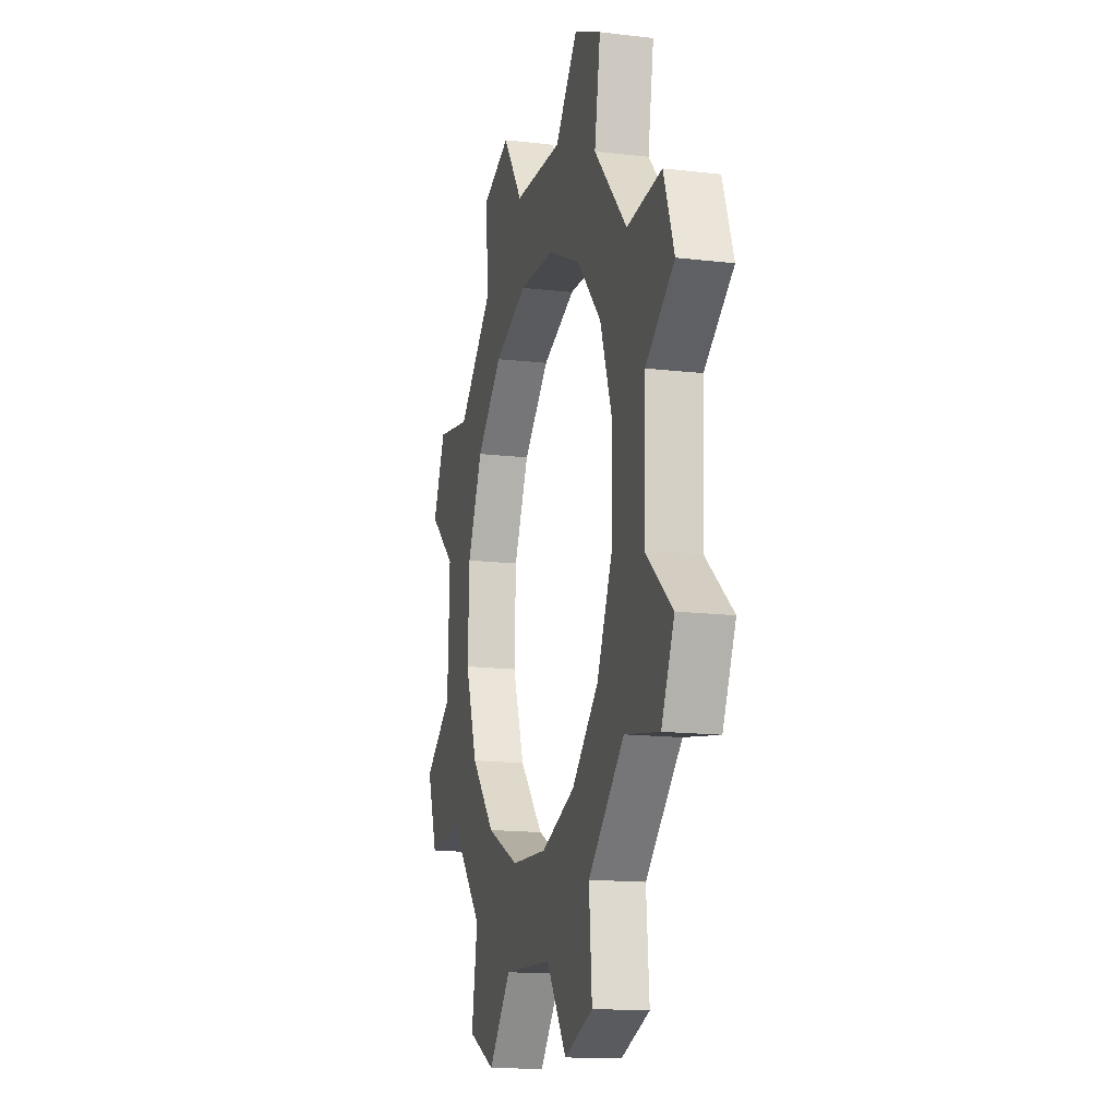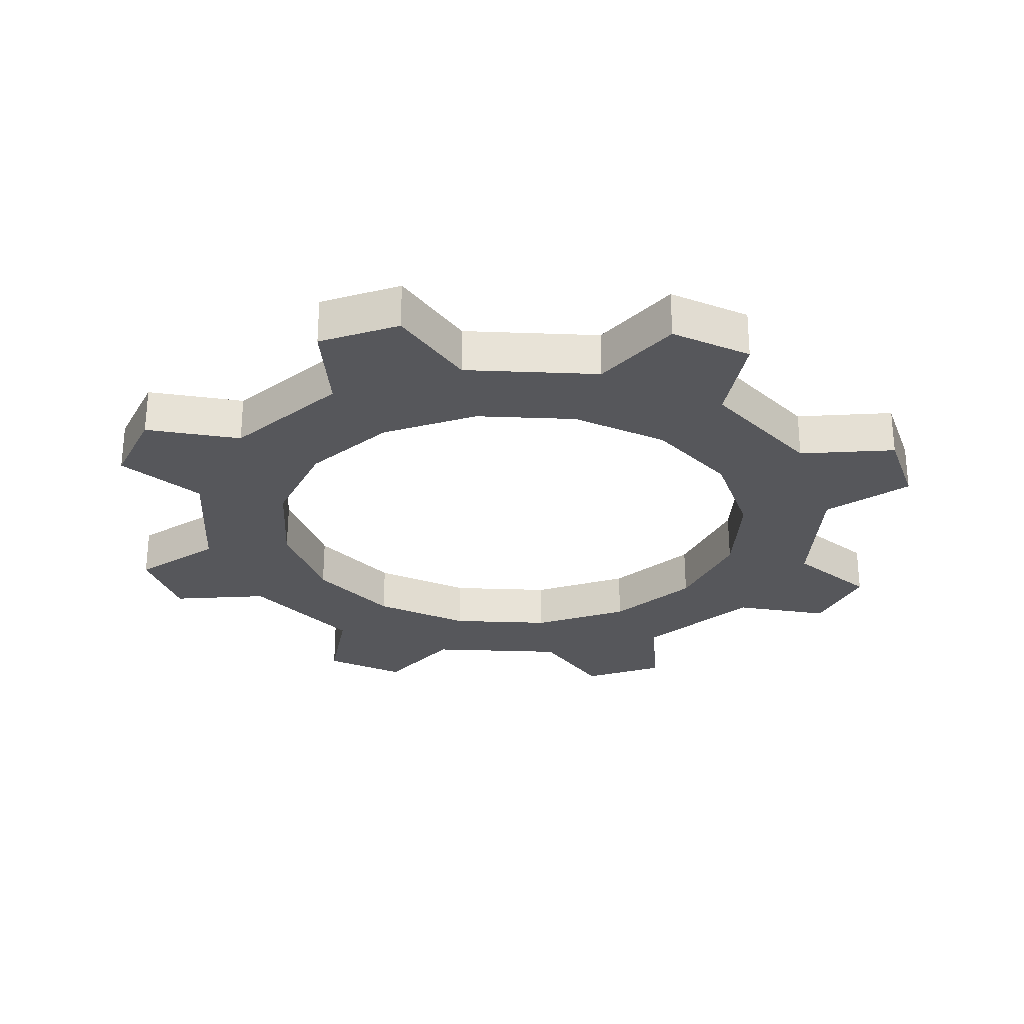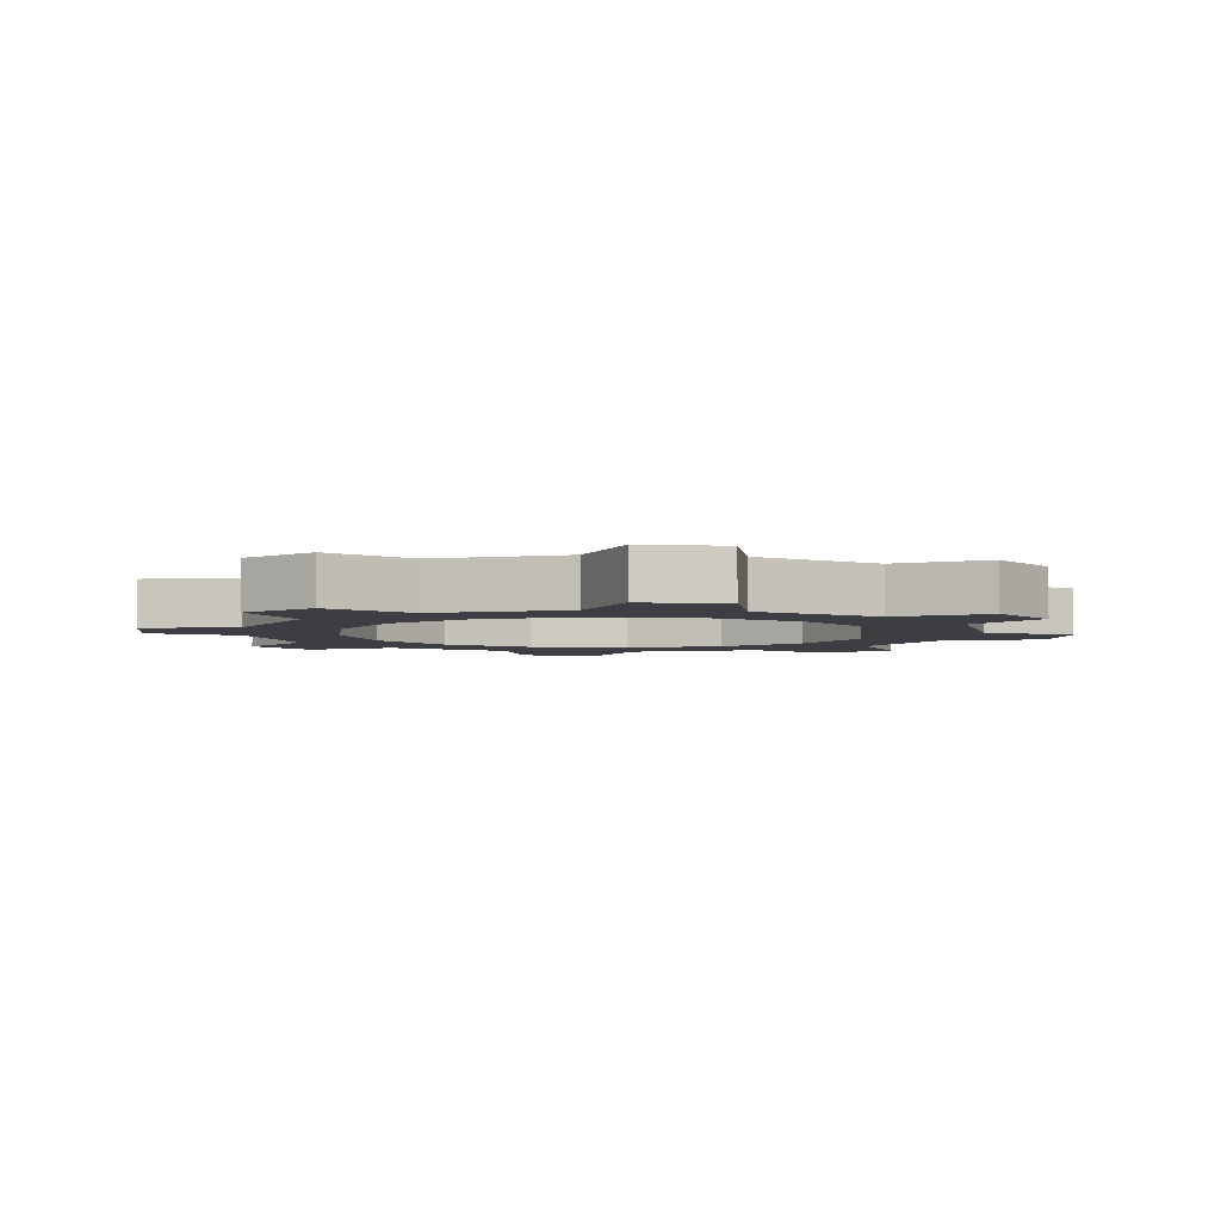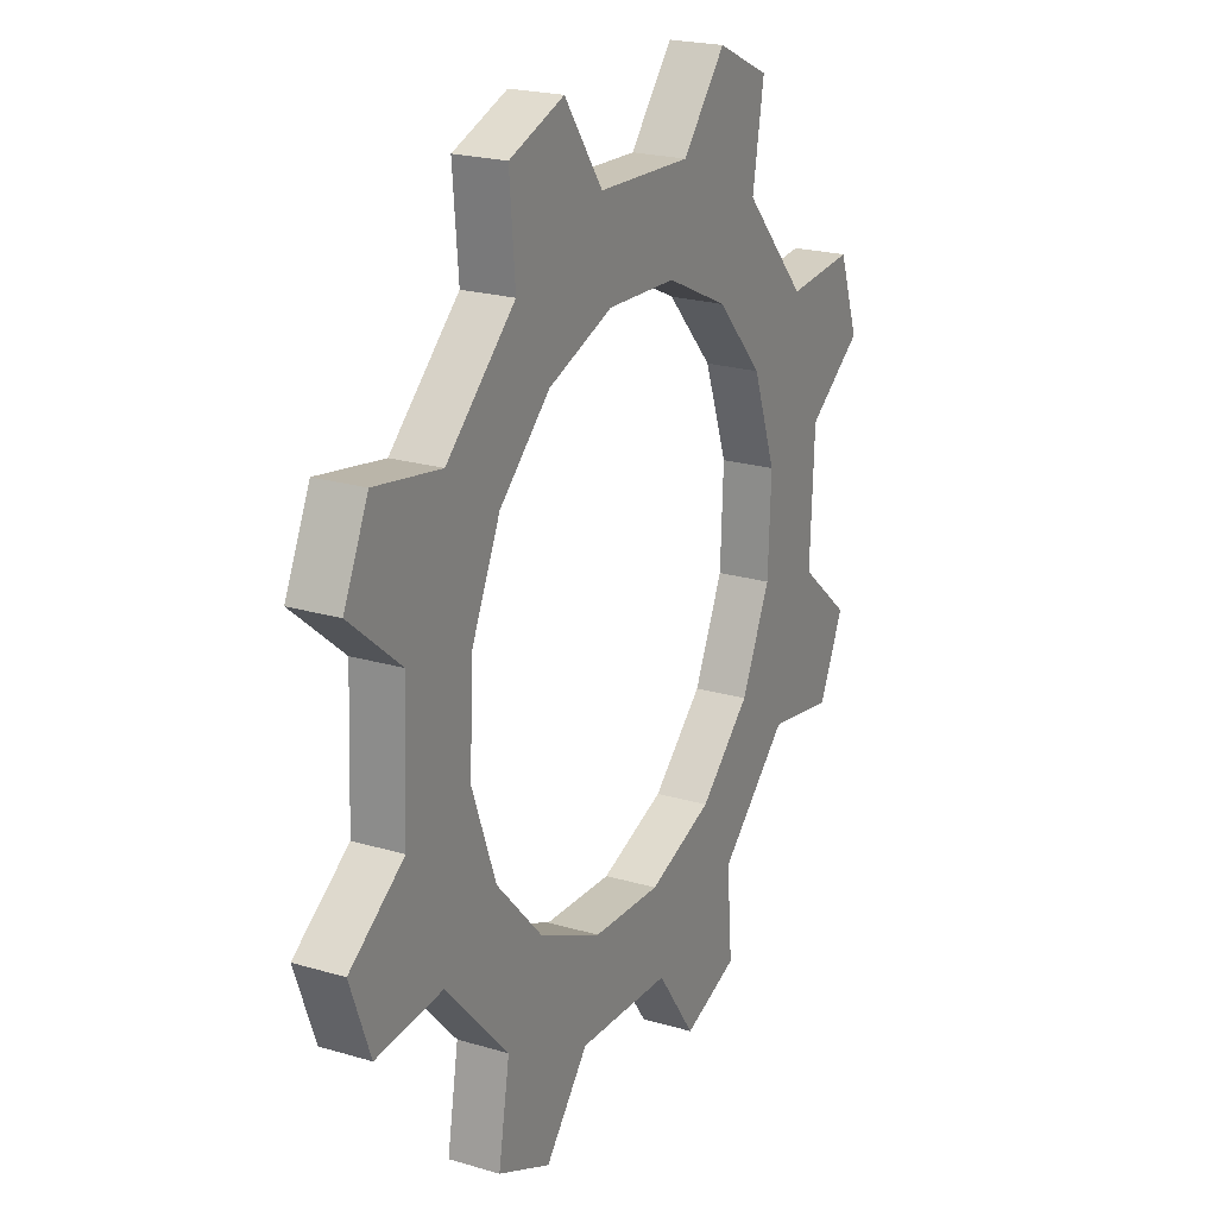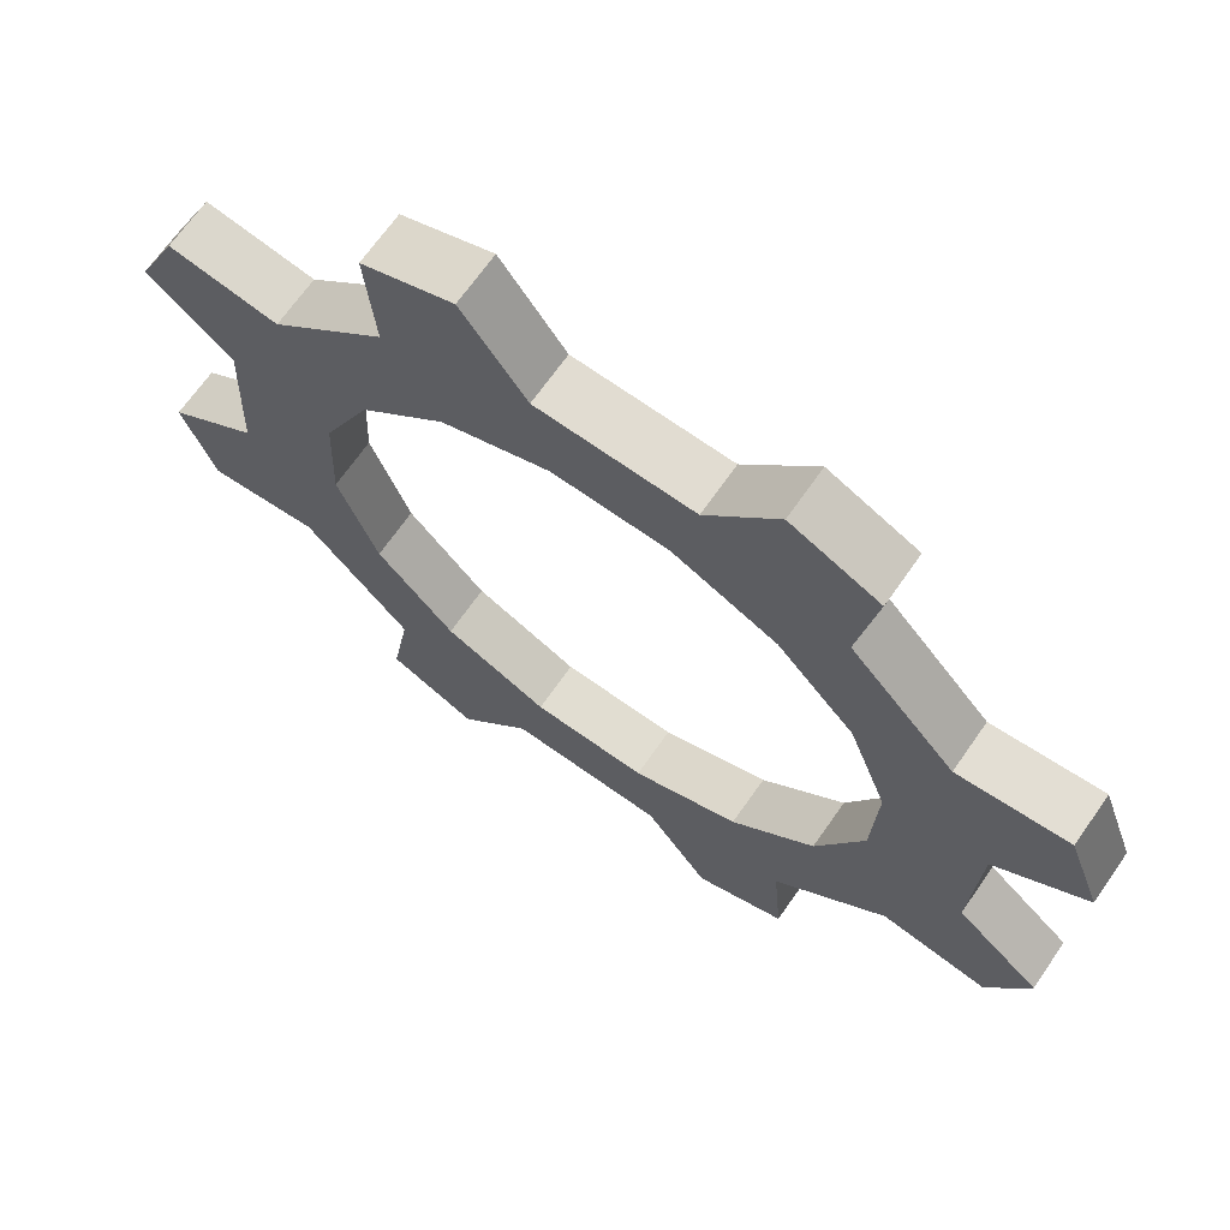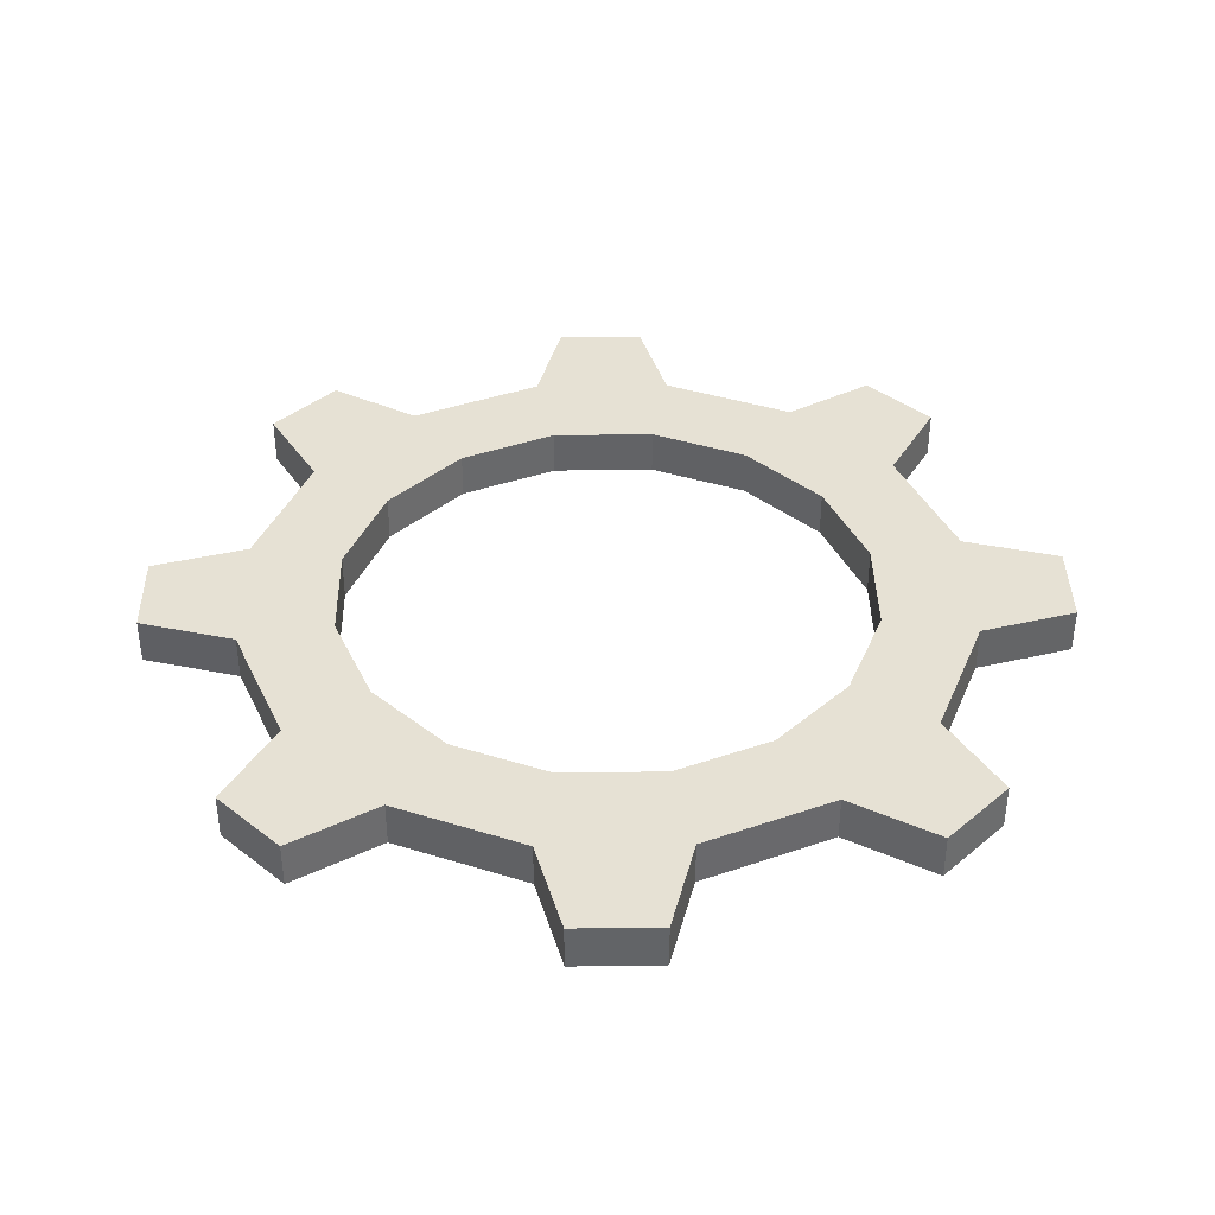
<metadata>
{"format":"obj","ext":"obj","renderer":"f3d","projection":"perspective","resolution":1024,"background":"white","views":[{"elev":-14.9,"azim":-104.2,"up":"+Z"},{"elev":-27.1,"azim":84.3,"up":"+Y"},{"elev":-3.7,"azim":102.7,"up":"+Y"},{"elev":22.0,"azim":117.3,"up":"+Z"},{"elev":68.1,"azim":-145.1,"up":"+Z"},{"elev":39.0,"azim":-161.0,"up":"+Y"}]}
</metadata>
<code>
o 圆环
v -0.1503 0.05 -0.2477
v 0.1503 0.05 0.2477
v -0.2337 0.05 -0.1713
v -0.06887 0.05 0.2814
v -0.04408 0.05 -0.2864
v 0.1713 0.05 -0.2337
v 0.2864 0.05 -0.04408
v 0.2337 0.05 0.1713
v 0.04408 0.05 0.2864
v -0.1713 0.05 0.2337
v -0.2864 0.05 0.04408
v 0.06887 0.05 -0.2814
v 0.2477 0.05 -0.1503
v 0.2814 0.05 0.06887
v -0.2477 0.05 0.1503
v -0.2814 0.05 -0.06887
v -0.2127 0.05 -0.4445
v -0.1639 0.05 0.4647
v 0.2127 0.05 0.4445
v 0.1639 0.05 -0.4647
v 0.4445 0.05 -0.2127
v 0.4647 0.05 0.1639
v -0.4445 0.05 0.2127
v -0.4647 0.05 -0.1639
v -0.4243 0.05 -0.2506
v -0.1228 0.05 -0.4773
v 0.2506 0.05 -0.4243
v 0.4773 0.05 -0.1228
v 0.4243 0.05 0.2506
v 0.1228 0.05 0.4773
v -0.2506 0.05 0.4243
v -0.4773 0.05 0.1228
v -0.2338 -0 -0.1715
v -0.1504 -0 -0.2479
v 0.2338 -0 0.1715
v 0.1504 -0 0.2479
v -0.2816 -0 -0.06892
v 0.04411 -0 0.2866
v -0.06892 -0 0.2816
v -0.04411 -0 -0.2866
v 0.06892 -0 -0.2816
v 0.1715 -0 -0.2338
v 0.2479 -0 -0.1504
v 0.2866 -0 -0.04411
v 0.2816 -0 0.06892
v -0.1715 -0 0.2338
v -0.2479 -0 0.1504
v -0.2866 -0 0.04411
v -0.4647 -0 -0.1639
v -0.4243 -0 -0.2506
v -0.2127 -0 -0.4445
v -0.1228 -0 -0.4773
v 0.1639 -0 -0.4647
v 0.2506 -0 -0.4243
v 0.4445 -0 -0.2127
v 0.4773 -0 -0.1228
v 0.4647 -0 0.1639
v 0.4243 -0 0.2506
v 0.2127 -0 0.4445
v 0.1228 -0 0.4773
v -0.1639 -0 0.4647
v -0.2506 -0 0.4243
v -0.4445 -0 0.2127
v -0.4773 -0 0.1228
v -0.3164 0.05 -0.232
v -0.2035 0.05 -0.3354
v 0.3164 0.05 0.232
v 0.2035 0.05 0.3354
v -0.3811 0.05 -0.09325
v 0.05968 0.05 0.3877
v -0.09325 0.05 0.3811
v -0.05968 0.05 -0.3877
v 0.09325 0.05 -0.3811
v 0.232 0.05 -0.3164
v 0.3354 0.05 -0.2035
v 0.3877 0.05 -0.05968
v 0.3811 0.05 0.09325
v -0.232 0.05 0.3164
v -0.3354 0.05 0.2035
v -0.3877 0.05 0.05968
v -0.3164 -0 -0.232
v -0.2035 -0 -0.3354
v 0.3164 -0 0.232
v 0.2035 -0 0.3354
v -0.3811 -0 -0.09325
v 0.05968 -0 0.3877
v -0.09325 -0 0.3811
v -0.05968 -0 -0.3877
v 0.09325 -0 -0.3811
v 0.232 -0 -0.3164
v 0.3354 -0 -0.2035
v 0.3877 -0 -0.05968
v 0.3811 -0 0.09325
v -0.232 -0 0.3164
v -0.3354 -0 0.2035
v -0.3877 -0 0.05968
f 65 25 24 69
f 72 26 17 66
f 74 27 20 73
f 76 28 21 75
f 67 29 22 77
f 70 30 19 68
f 78 31 18 71
f 80 32 23 79
f 81 85 49 50
f 88 82 51 52
f 90 89 53 54
f 92 91 55 56
f 83 93 57 58
f 86 84 59 60
f 94 87 61 62
f 96 95 63 64
f 32 80 96 64
f 66 17 51 82
f 72 73 89 88
f 69 24 49 85
f 26 72 88 52
f 74 75 91 90
f 25 65 81 50
f 73 20 53 89
f 76 77 93 92
f 65 66 82 81
f 27 74 90 54
f 78 79 95 94
f 67 68 84 83
f 75 21 55 91
f 80 69 85 96
f 28 76 92 56
f 24 25 50 49
f 70 71 87 86
f 77 22 57 93
f 17 26 52 51
f 29 67 83 58
f 20 27 54 53
f 68 19 59 84
f 21 28 56 55
f 30 70 86 60
f 22 29 58 57
f 71 18 61 87
f 19 30 60 59
f 31 78 94 62
f 18 31 62 61
f 79 23 63 95
f 23 32 64 63
f 34 33 81 82
f 36 35 83 84
f 33 37 85 81
f 39 38 86 87
f 40 34 82 88
f 42 41 89 90
f 44 43 91 92
f 35 45 93 83
f 38 36 84 86
f 46 39 87 94
f 48 47 95 96
f 41 40 88 89
f 43 42 90 91
f 45 44 92 93
f 47 46 94 95
f 37 48 96 85
f 65 69 16 3
f 66 65 3 1
f 72 66 1 5
f 73 72 5 12
f 74 73 12 6
f 75 74 6 13
f 76 75 13 7
f 77 76 7 14
f 67 77 14 8
f 68 67 8 2
f 70 68 2 9
f 71 70 9 4
f 78 71 4 10
f 79 78 10 15
f 80 79 15 11
f 69 80 11 16
f 12 5 40 41
f 6 12 41 42
f 13 6 42 43
f 7 13 43 44
f 14 7 44 45
f 8 14 45 35
f 2 8 35 36
f 9 2 36 38
f 4 9 38 39
f 10 4 39 46
f 15 10 46 47
f 11 15 47 48
f 16 11 48 37
f 3 16 37 33
f 1 3 33 34
f 5 1 34 40

</code>
